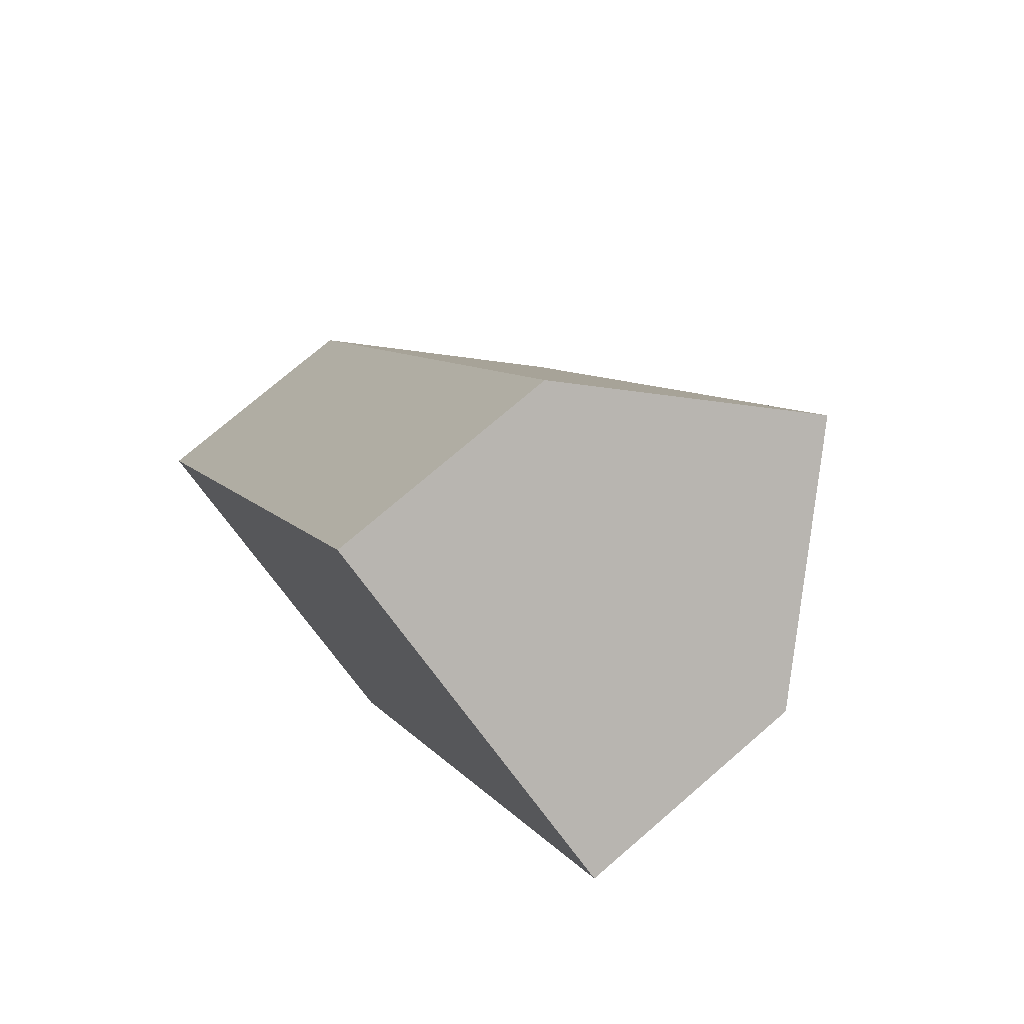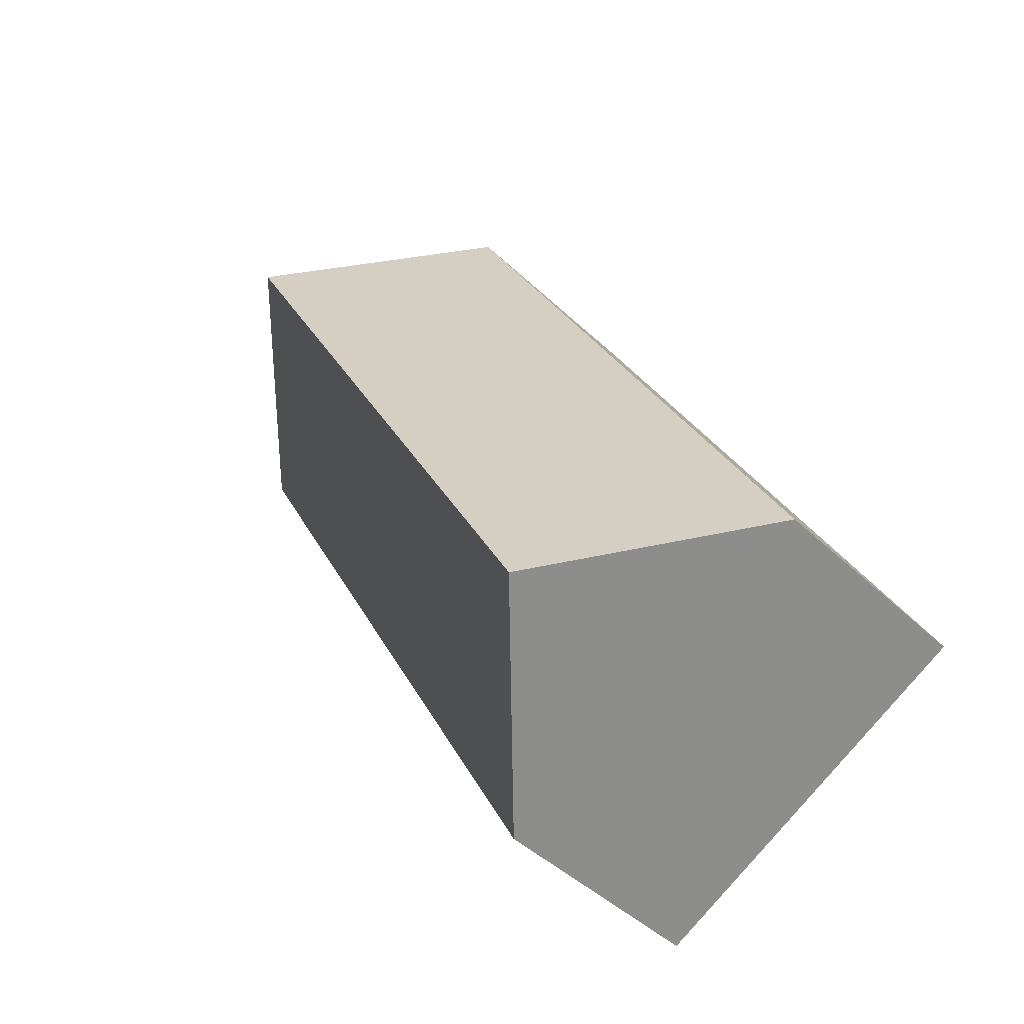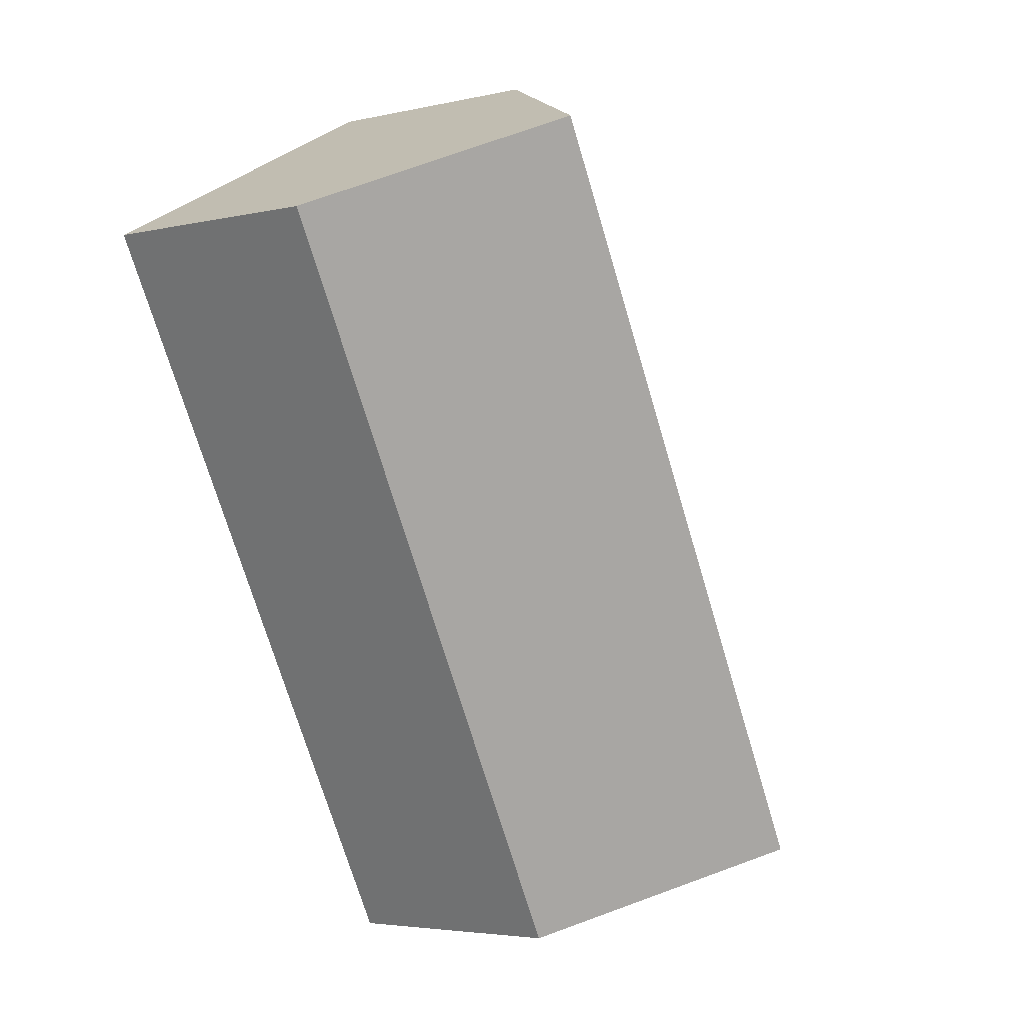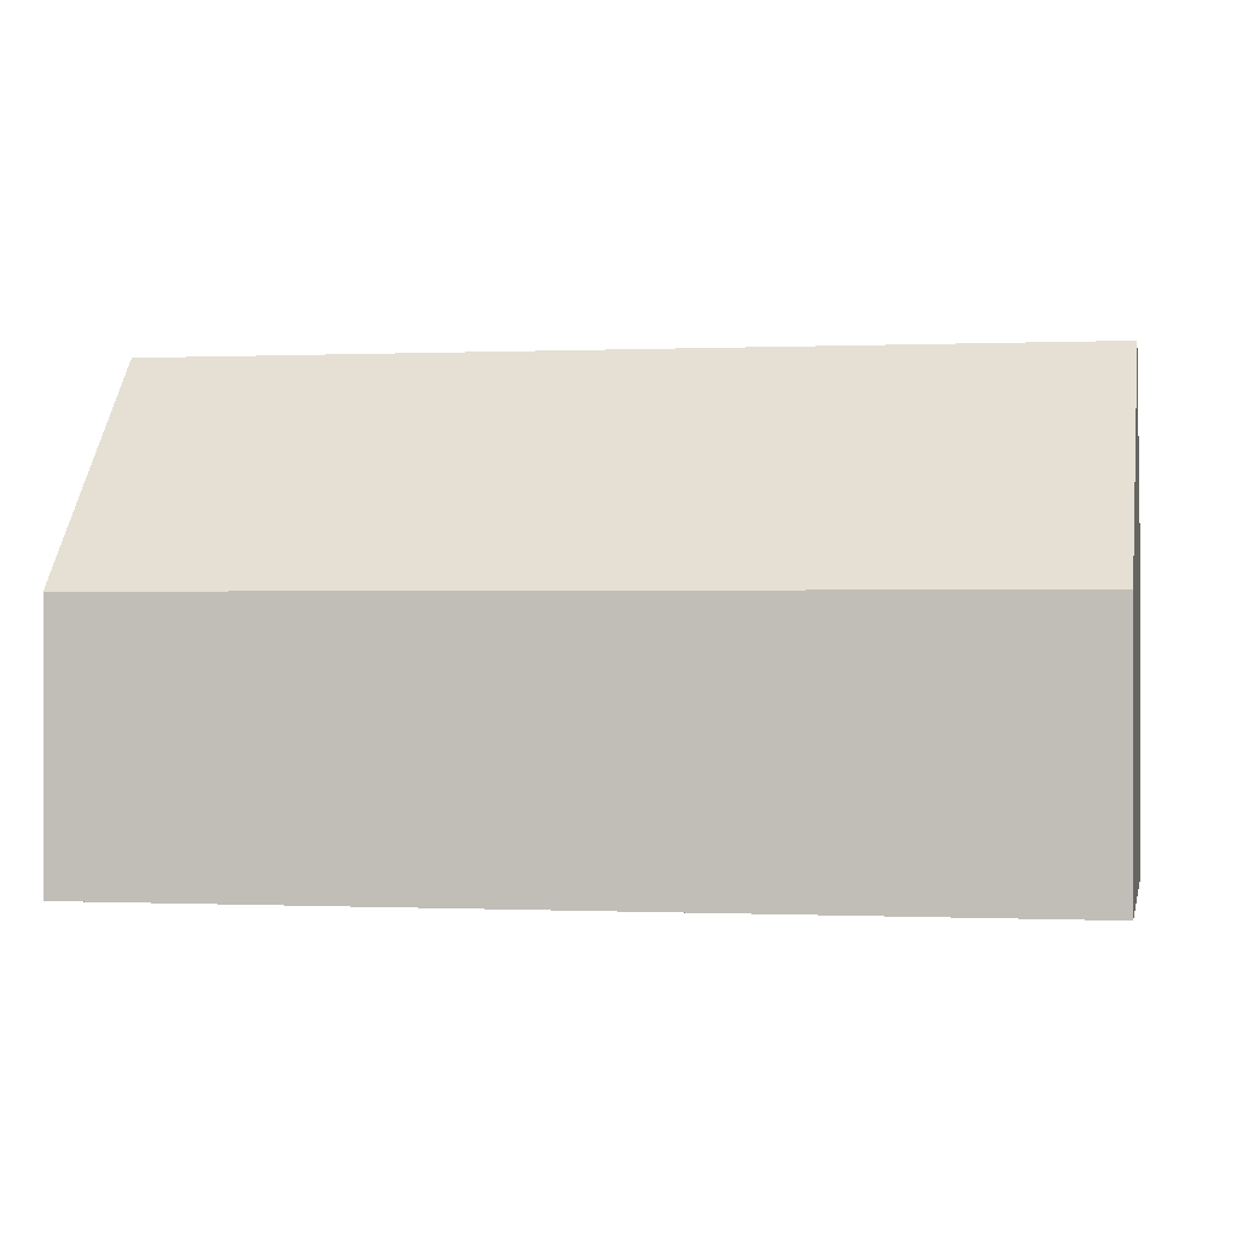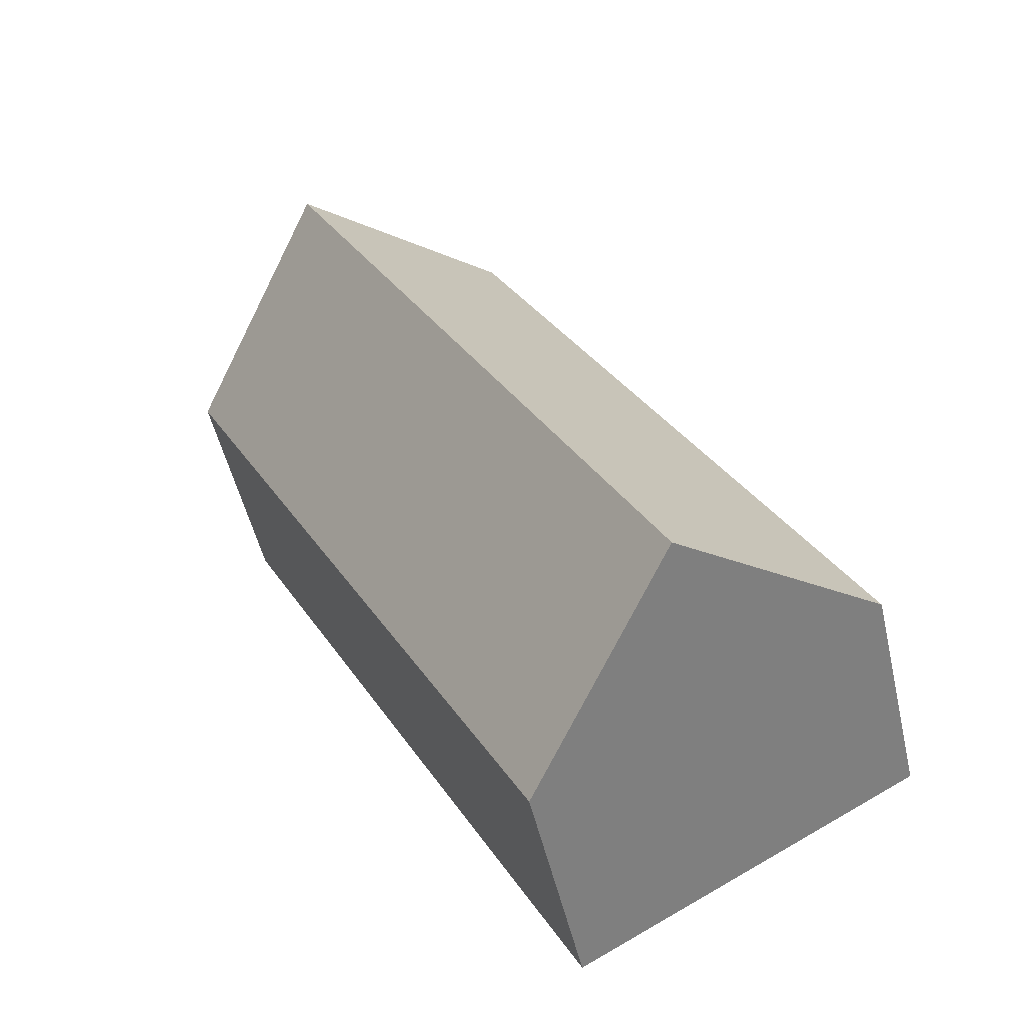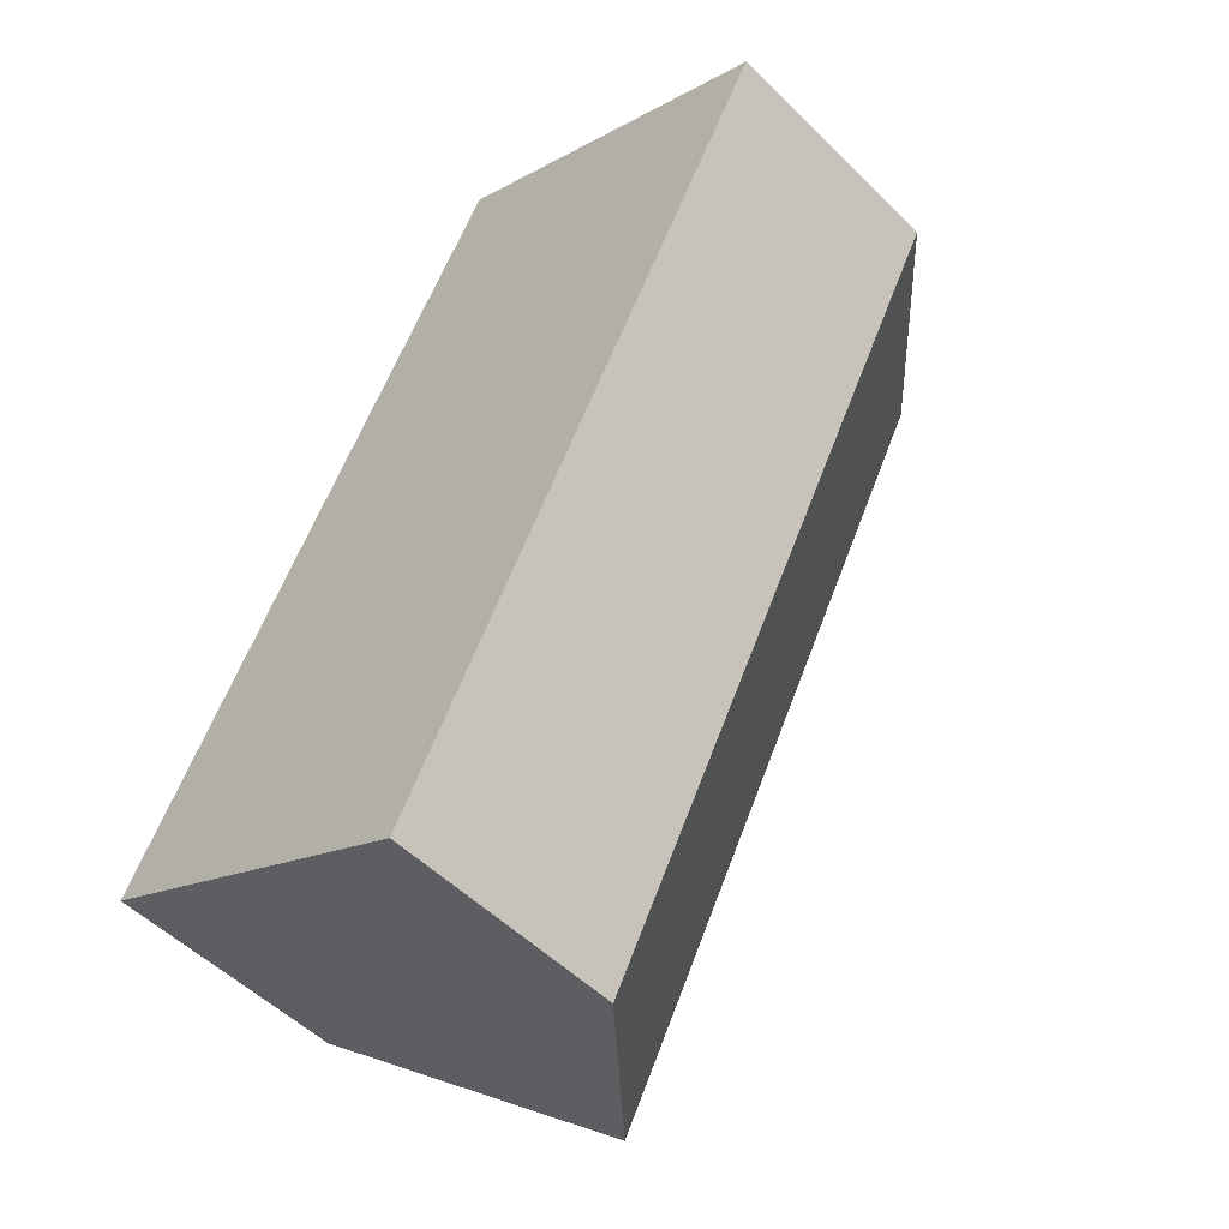
<metadata>
{"format":"obj","ext":"obj","renderer":"f3d","projection":"perspective","resolution":1024,"background":"white","views":[{"elev":74.9,"azim":49.3,"up":"+Z"},{"elev":-44.8,"azim":-137.6,"up":"+Z"},{"elev":-4.0,"azim":127.0,"up":"+Z"},{"elev":-0.1,"azim":128.8,"up":"+Y"},{"elev":-51.5,"azim":-167.1,"up":"+Z"},{"elev":-52.6,"azim":43.6,"up":"+Z"}]}
</metadata>
<code>
v  2.907 1.988 -1.554
v  4.709 3.635 5.314
v  6.163 1.988 4.537
v  1.453 3.635 -0.777
v  0 1.989 1.218e-16
v  3.255 1.988 6.091
v  3.255 -3.73e-16 6.091
v  4.709 -3.254e-16 5.314
v  6.163 -2.778e-16 4.537
v  2.907 9.516e-17 -1.554
v  1.453 4.758e-17 -0.777
v  0 0 0
g defaultobject
f 1 2 3
f 2 1 4
f 5 2 4
f 2 5 6
f 6 3 2
f 3 6 7
f 3 7 8
f 3 8 9
f 9 1 3
f 1 9 10
f 1 5 4
f 5 1 10
f 5 10 11
f 5 11 12
f 12 6 5
f 6 12 7
f 8 10 9
f 10 8 7
f 10 7 12
f 10 12 11

</code>
